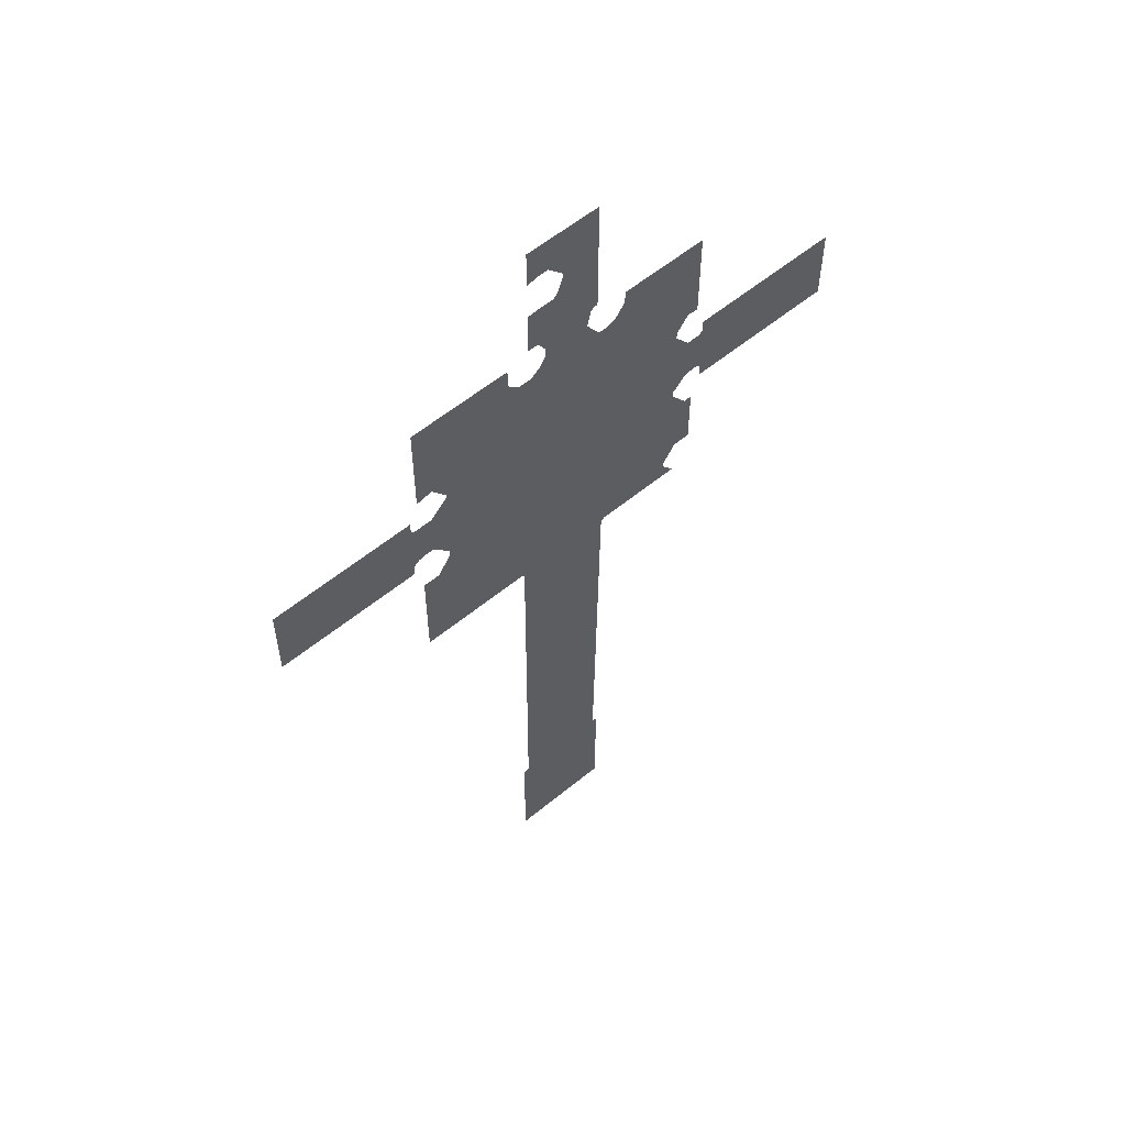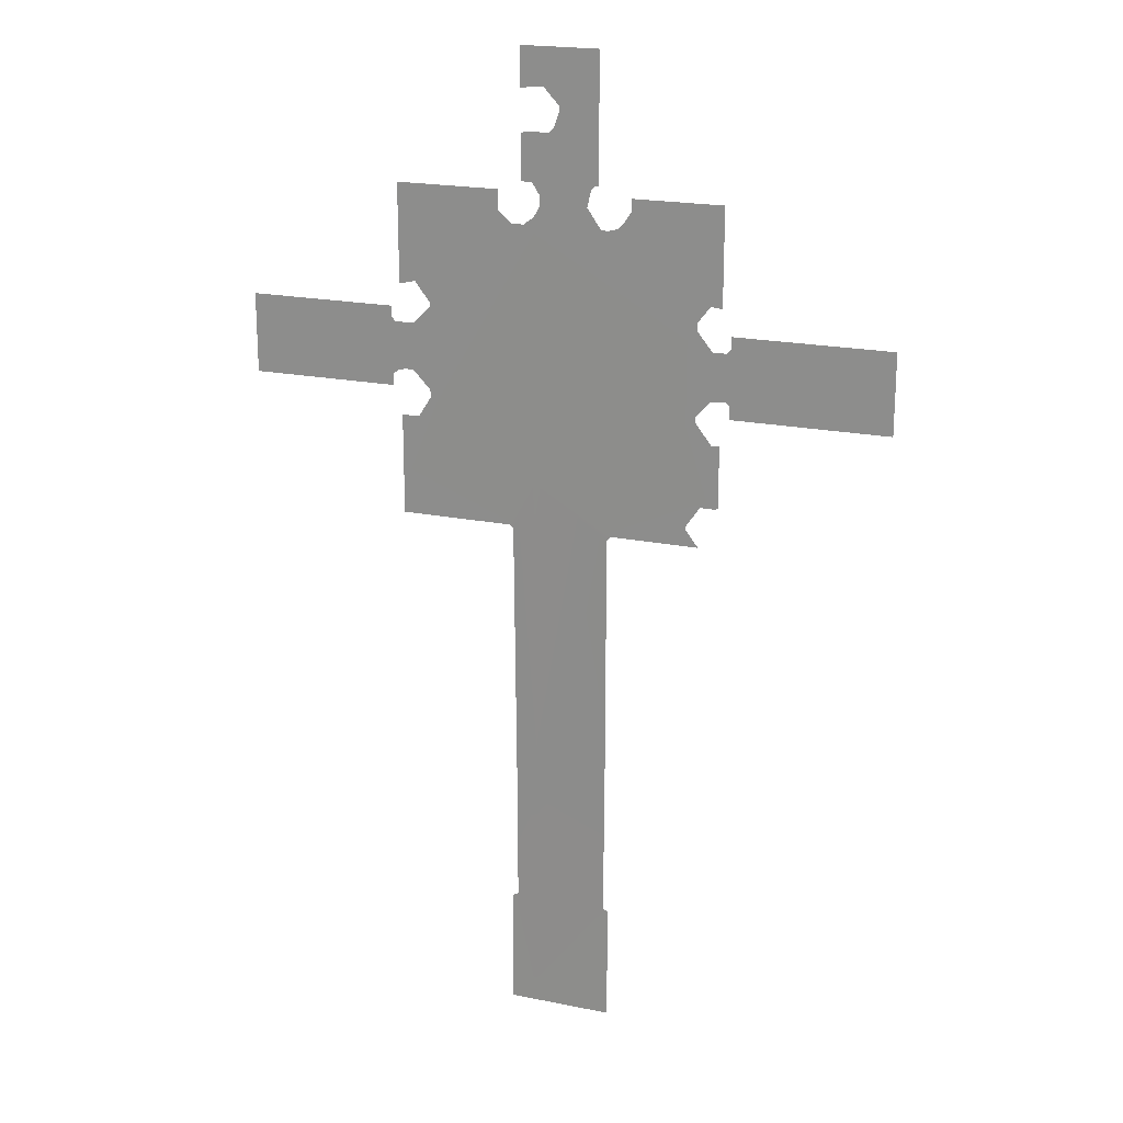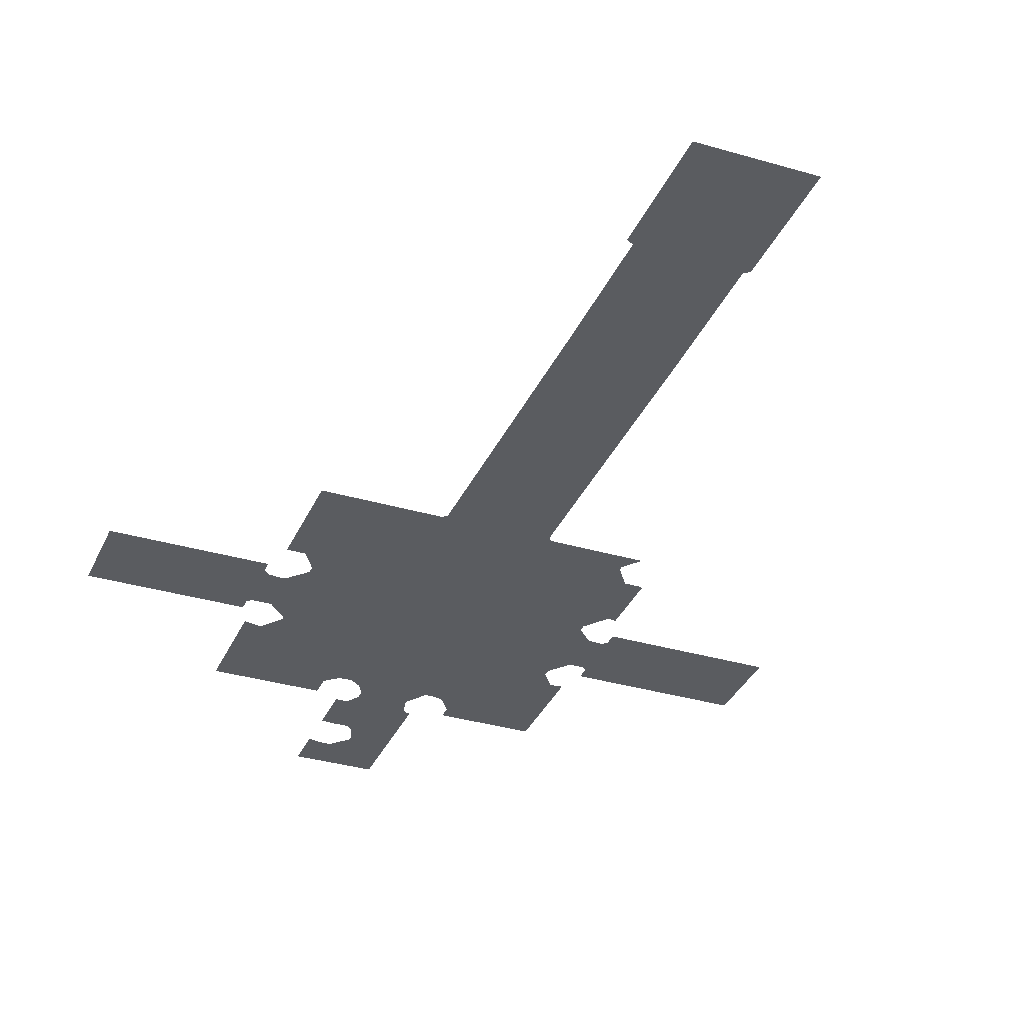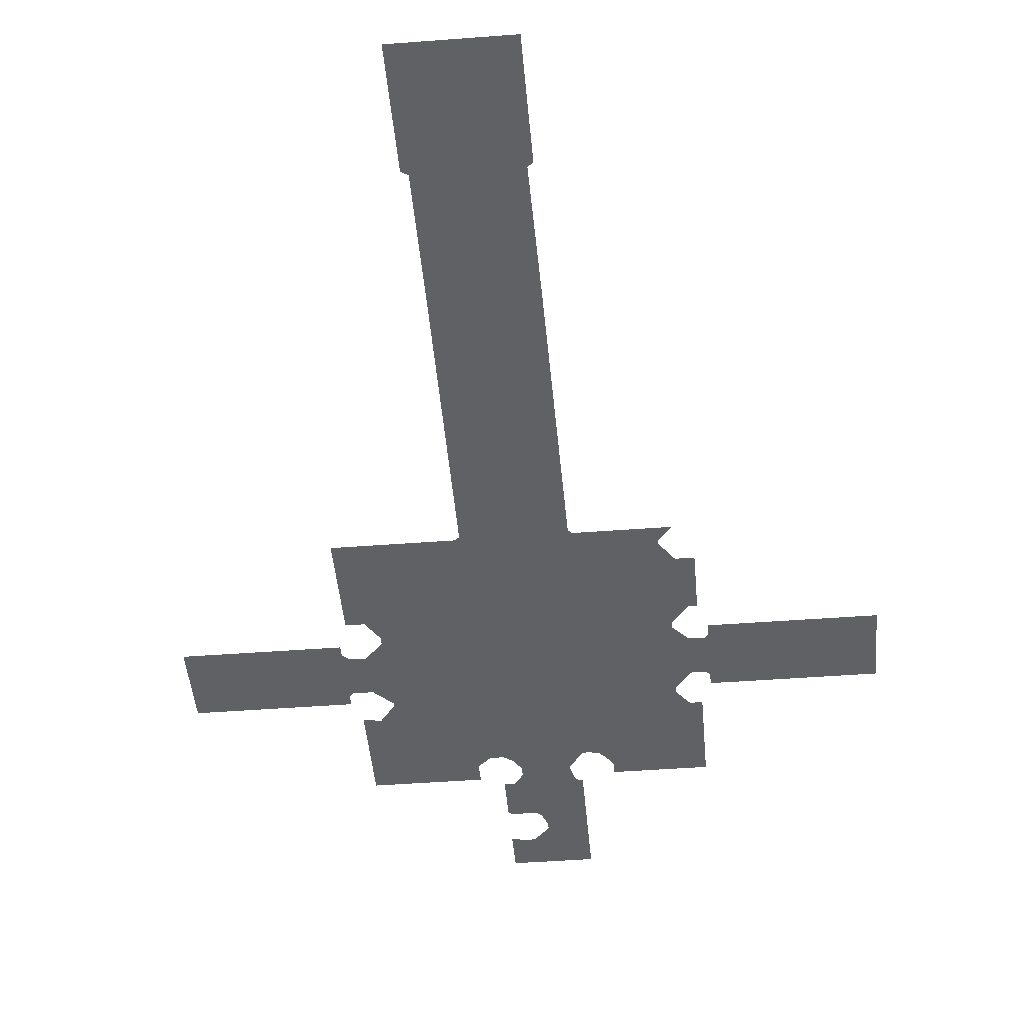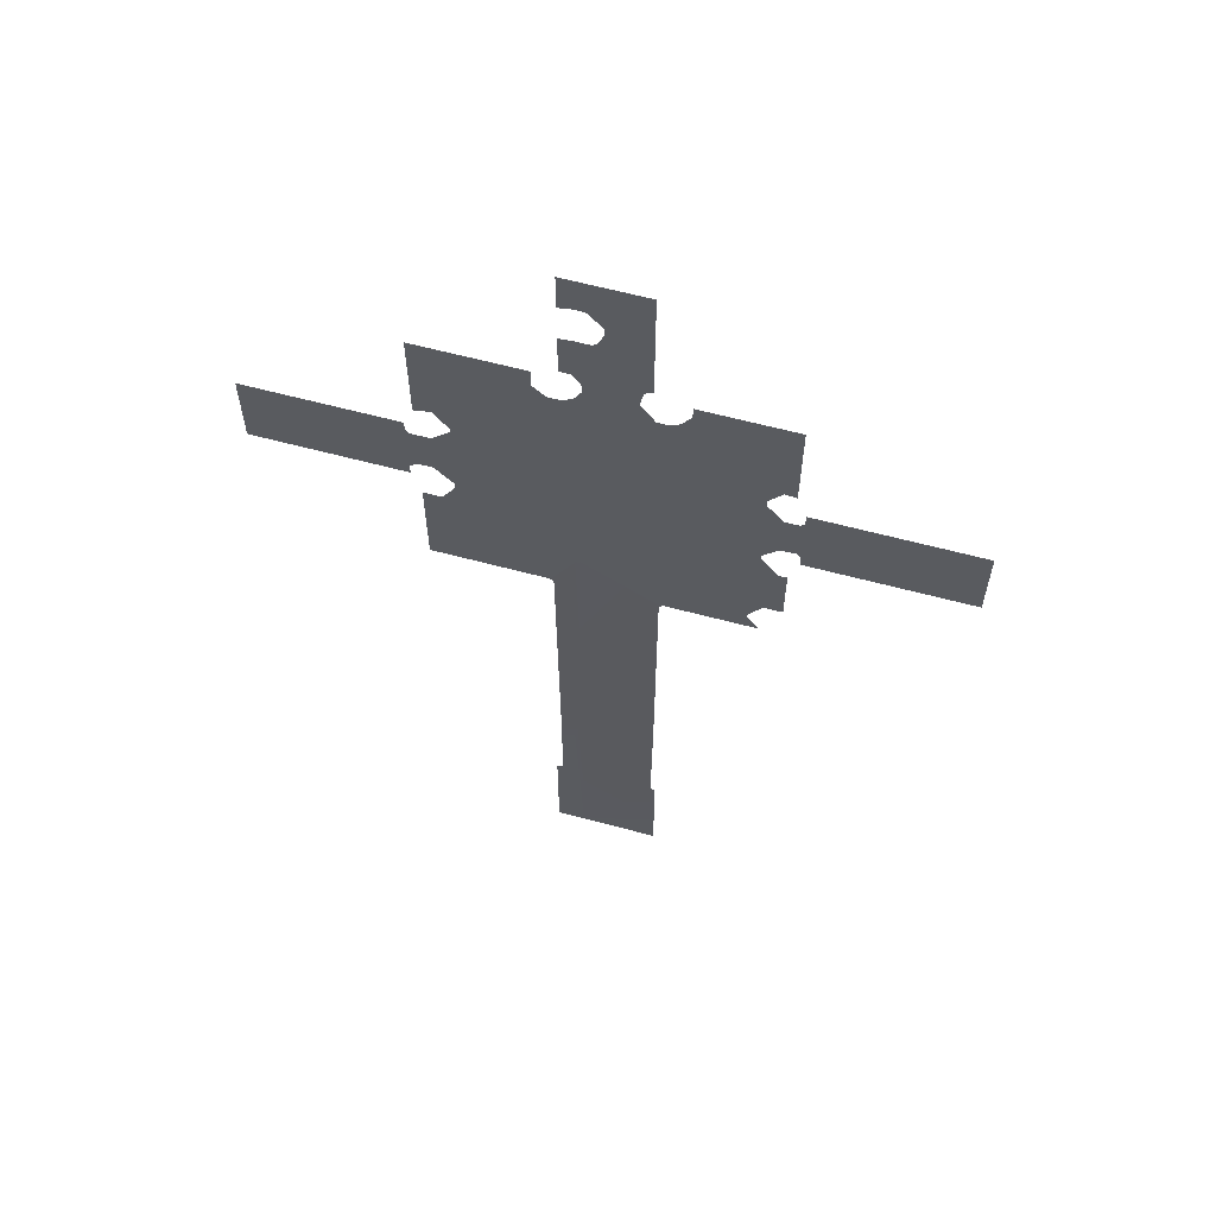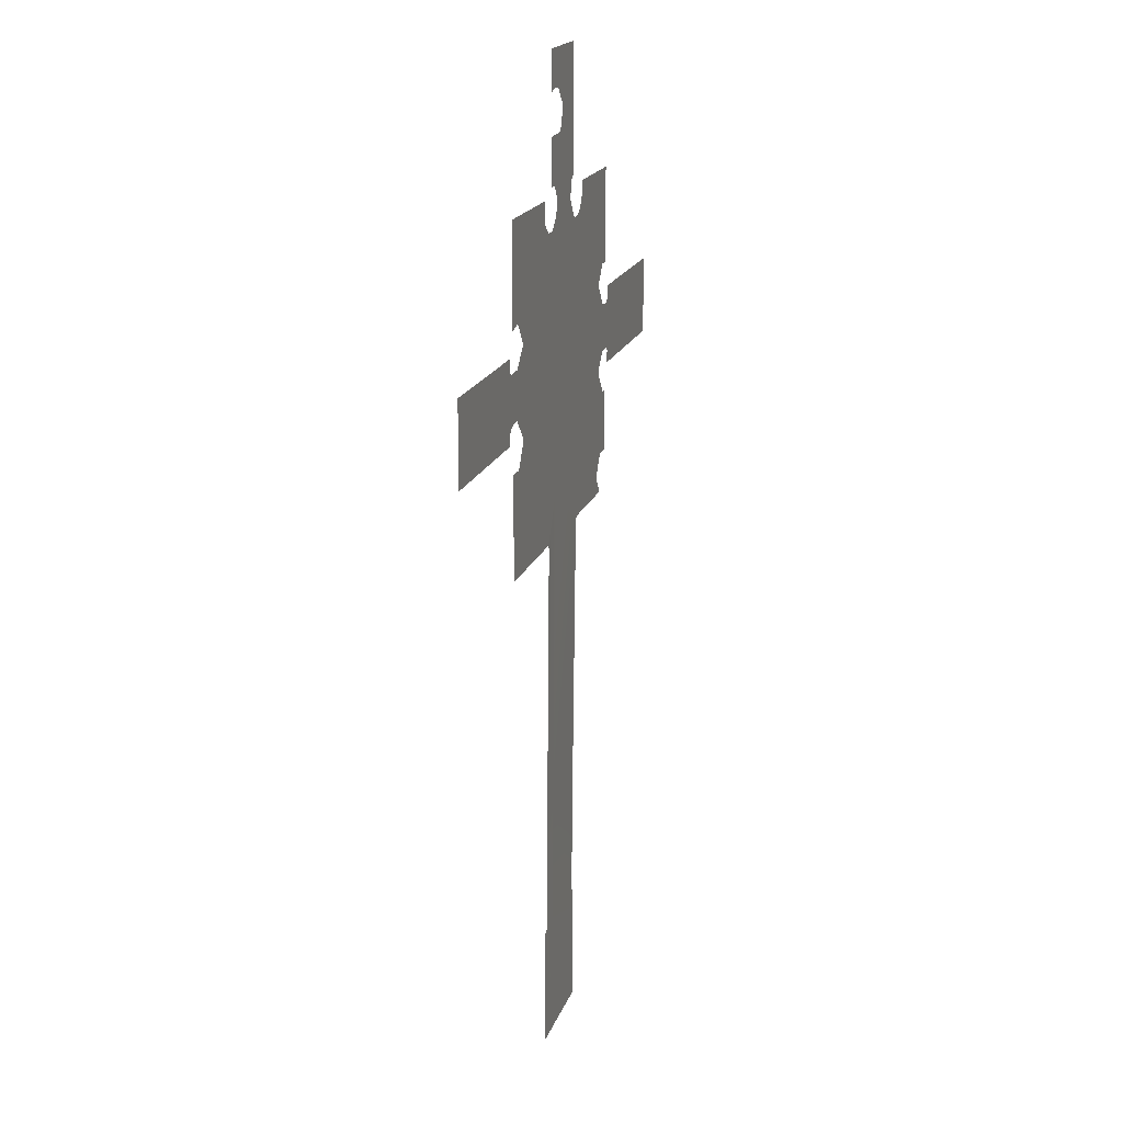
<metadata>
{"format":"obj","ext":"obj","renderer":"f3d","projection":"perspective","resolution":1024,"background":"white","views":[{"elev":57.5,"azim":139.5,"up":"+Z"},{"elev":20.1,"azim":-159.5,"up":"+Z"},{"elev":-34.3,"azim":158.4,"up":"+Y"},{"elev":-46.0,"azim":-175.0,"up":"+Y"},{"elev":61.8,"azim":-164.7,"up":"+Z"},{"elev":18.0,"azim":105.6,"up":"+Z"}]}
</metadata>
<code>
v -22.19 43.31 4.94
v -20.28 43.31 4.94
v -20.28 43.31 13.09
v -20.71 43.31 13.35
v -22.19 43.35 22.19
v -20.71 43.35 22.19
v -27.13 43.31 13.35
v -27.47 43.31 13.09
v -27.47 43.31 4.94
v -27.21 43.35 22.19
v -20.37 43.52 41.25
v -12.65 43.52 41.25
v -12.65 43.52 44.37
v -22.19 43.52 44.37
v -20.63 43.52 40.99
v -34.93 43.52 44.37
v -34.93 43.52 44.11
v -34.75 43.52 44.03
v -33.71 43.52 44.03
v -27.3 43.52 40.99
v -32.76 43.52 42.38
v -33.63 43.52 41.25
v -27.56 43.52 41.25
v -32.76 43.52 42.64
v -12.65 43.52 48.19
v -13.87 43.52 48.19
v -21.32 43.52 66.56
v -22.19 43.52 66.56
v -22.01 43.52 64.57
v -21.32 43.52 64.57
v -22.19 43.52 64.39
v -12.65 43.52 63.96
v -19.76 43.52 63.96
v -19.76 43.52 62.57
v -12.65 43.52 61.79
v -12.05 43.52 50.96
v -12.05 43.52 50.18
v -1.907 43.52 50.18
v -1.907 43.52 51.39
v -12.48 43.52 51.31
v -13 43.52 51.39
v -20.63 43.52 61.79
v -12.31 43.52 54.6
v -1.907 43.52 54.6
v -13.61 43.52 54.6
v -13.52 43.52 51.39
v -12.05 43.52 54.86
v -1.907 43.52 55.64
v -12.05 43.52 55.64
v -14.73 43.52 49.57
v -14.82 43.52 55.81
v -14.73 43.52 50.09
v -13.78 43.52 57.46
v -12.65 43.52 57.2
v -14.82 43.52 56.07
v -21.49 43.52 61.79
v -22.19 43.52 62.31
v -34.41 43.52 48.27
v -34.93 43.52 48.36
v -34.93 43.52 61.79
v -27.3 43.52 61.79
v -27.91 43.52 61.97
v -28.25 43.52 62.31
v -28.77 43.52 63.09
v -34.93 43.52 63.96
v -28.77 43.52 63.96
v -25.83 43.52 63.18
v -22.62 43.52 63.09
v -22.62 43.52 63.7
v -26.09 43.52 64.31
v -44.37 43.52 50.18
v -35.53 43.52 50.18
v -35.53 43.52 51.05
v -35.53 43.52 54.77
v -35.53 43.52 55.64
v -44.37 43.52 55.64
v -34.32 43.52 54.51
v -35.01 43.52 51.31
v -34.23 43.52 51.22
v -26.61 43.52 66.56
v -26.35 43.52 64.57
v -35.27 43.52 54.51
v -35.27 43.52 51.31
v -26.61 43.52 64.57
v -33.28 43.52 56.33
v -33.28 43.52 55.81
v -26.78 43.52 61.79
v -33.28 43.52 50.18
v -33.28 43.52 49.75
v -34.93 43.52 57.37
v -34.15 43.52 57.46
v -46.19 43.52 55.64
v -46.19 43.52 50.18
v -21.32 43.52 67.69
v -22.19 43.52 67.77
v -22.19 43.52 70.63
v -21.32 43.52 70.46
v -21.32 43.52 73.15
v -22.19 43.52 73.15
v -23.23 43.52 67.77
v -23.57 43.52 68.12
v -22.88 43.52 70.63
v -23.92 43.52 69.51
v -26.61 43.52 73.15
v -23.92 43.52 69.07
g m_d_002_nav_01
f 2 1 3
f 3 1 4
f 1 5 4
f 4 5 6
f 8 7 9
f 9 7 1
f 10 5 7
f 7 5 1
f 12 11 13
f 13 11 14
f 6 5 15
f 15 5 14
f 11 15 14
f 17 16 18
f 18 16 19
f 19 16 14
f 10 20 5
f 5 20 14
f 22 21 23
f 21 24 23
f 24 19 23
f 23 19 14
f 23 14 20
f 25 13 26
f 28 27 29
f 29 27 30
f 31 28 29
f 33 32 34
f 34 32 35
f 37 36 38
f 38 36 39
f 40 39 36
f 41 39 40
f 42 34 35
f 41 43 39
f 39 43 44
f 46 45 41
f 41 45 43
f 43 47 44
f 49 48 47
f 47 48 44
f 26 13 50
f 50 13 14
f 45 46 51
f 51 46 52
f 54 53 35
f 53 55 35
f 35 55 42
f 52 50 51
f 51 50 56
f 56 50 57
f 57 50 14
f 55 51 42
f 42 51 56
f 59 58 16
f 61 60 62
f 62 60 63
f 65 64 60
f 60 64 63
f 66 64 65
f 68 67 69
f 69 67 70
f 72 71 73
f 75 74 76
f 78 77 79
f 81 80 70
f 70 80 69
f 69 80 31
f 31 80 28
f 83 82 78
f 78 82 77
f 83 73 82
f 82 73 74
f 74 73 76
f 76 73 71
f 84 80 81
f 85 61 86
f 86 61 87
f 89 88 14
f 58 89 16
f 16 89 14
f 90 60 91
f 79 77 88
f 91 60 85
f 85 60 61
f 68 57 67
f 67 57 87
f 77 86 88
f 88 86 14
f 14 86 57
f 57 86 87
f 92 76 93
f 93 76 71
f 27 28 94
f 94 28 95
f 97 96 98
f 98 96 99
f 95 28 100
f 100 28 101
f 101 28 80
f 96 102 99
f 99 103 104
f 104 103 80
f 101 80 105
f 105 80 103
f 102 103 99

</code>
